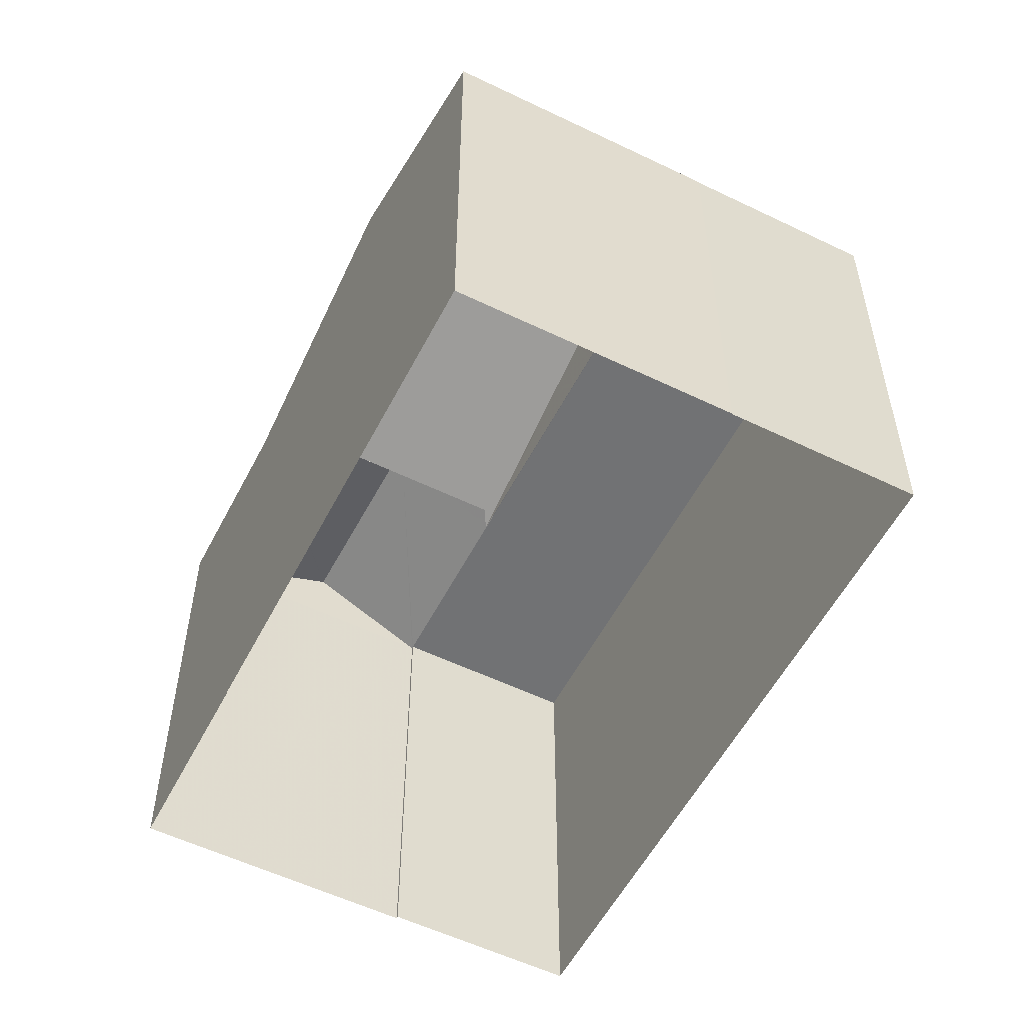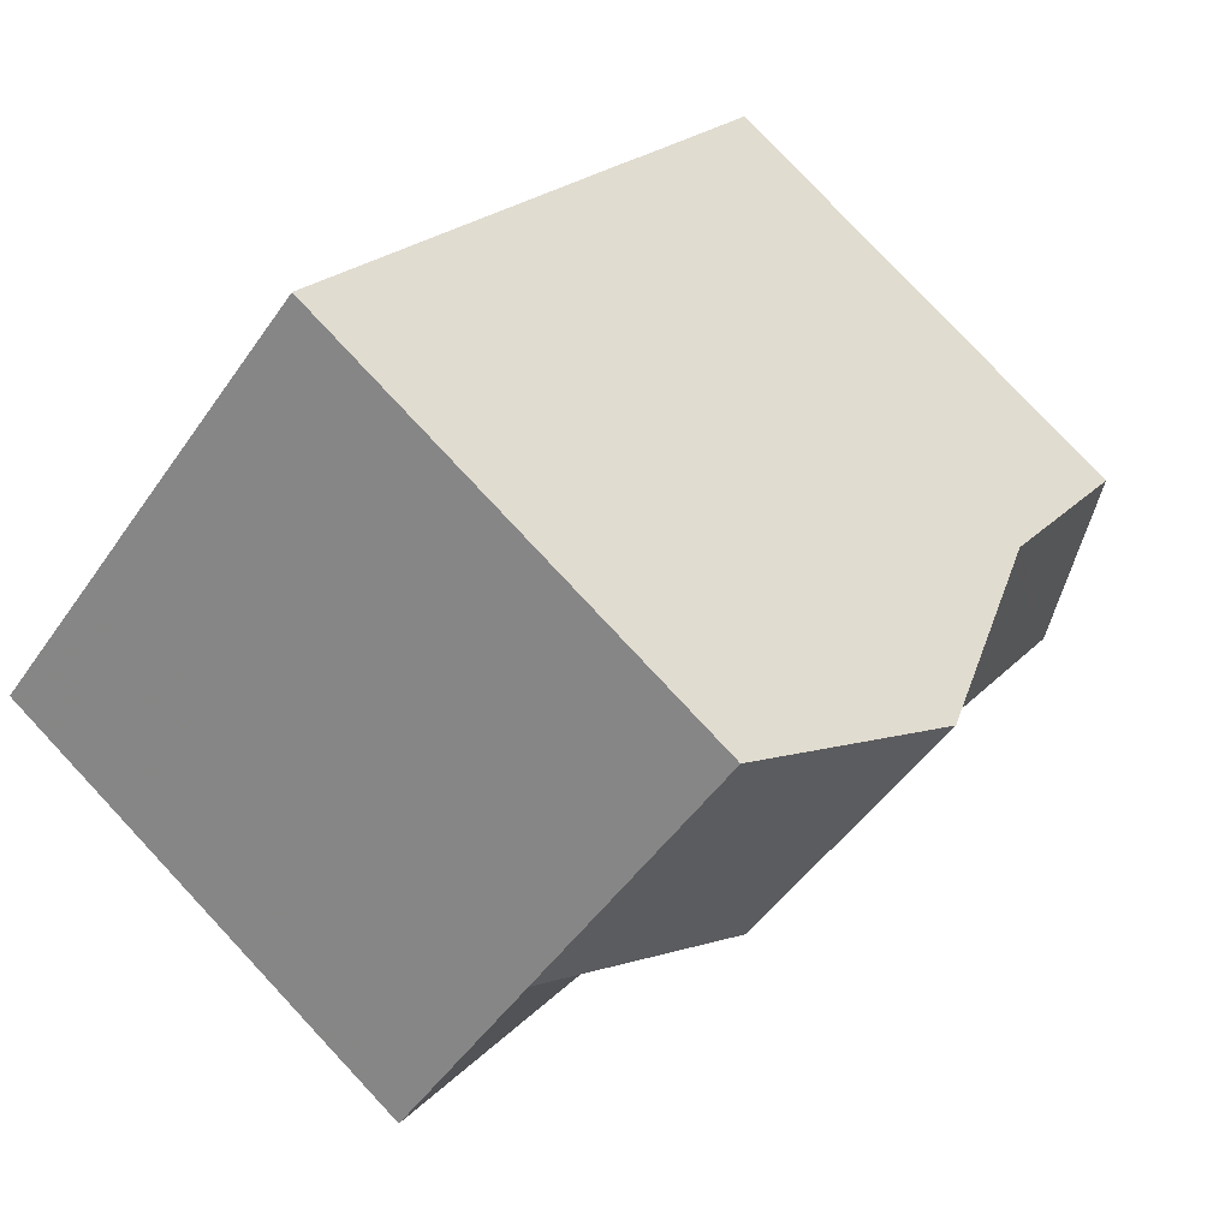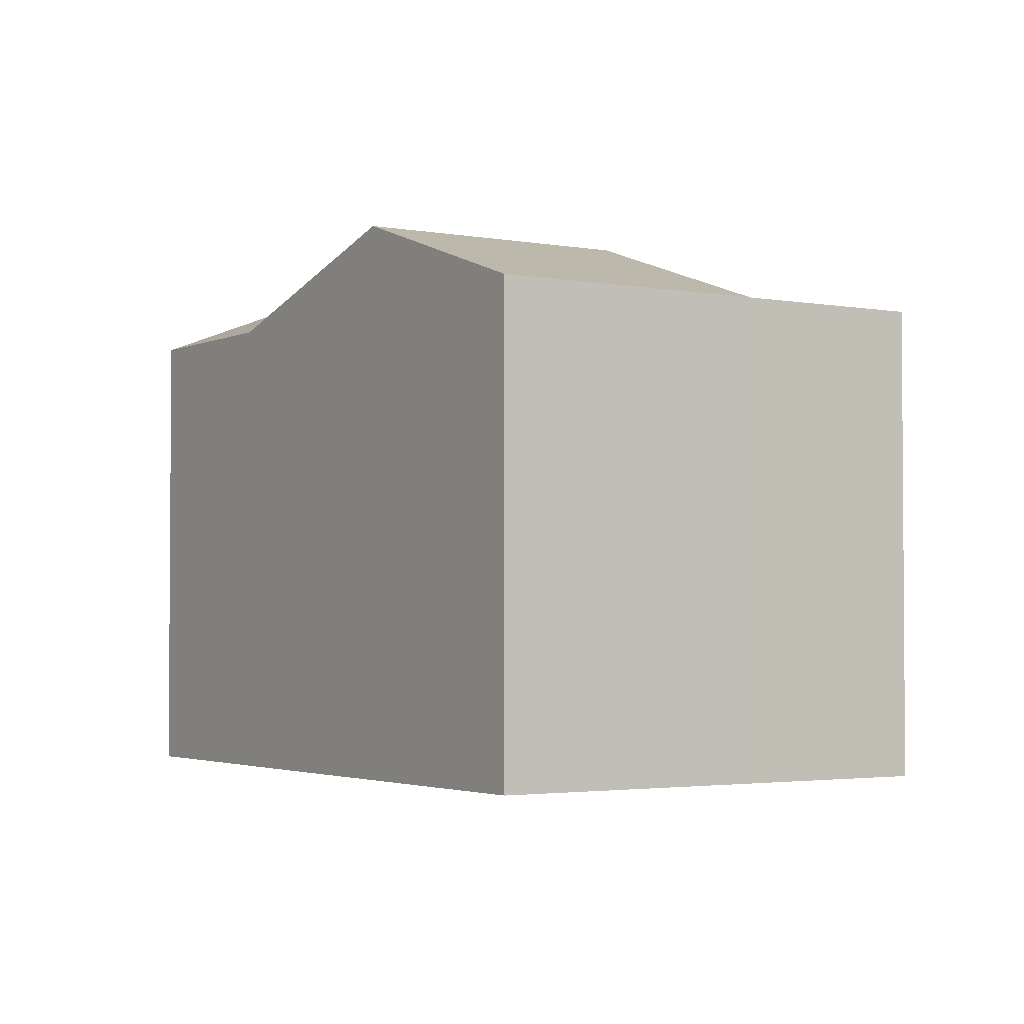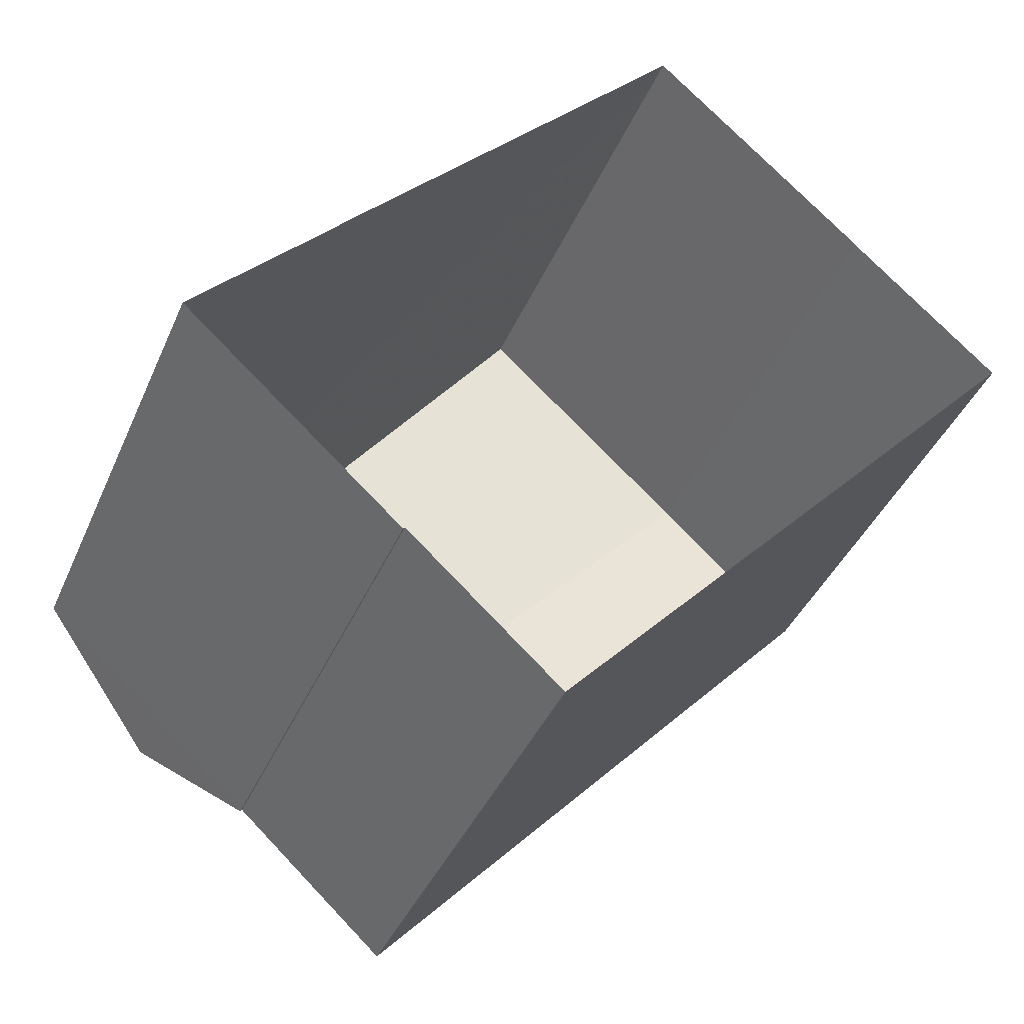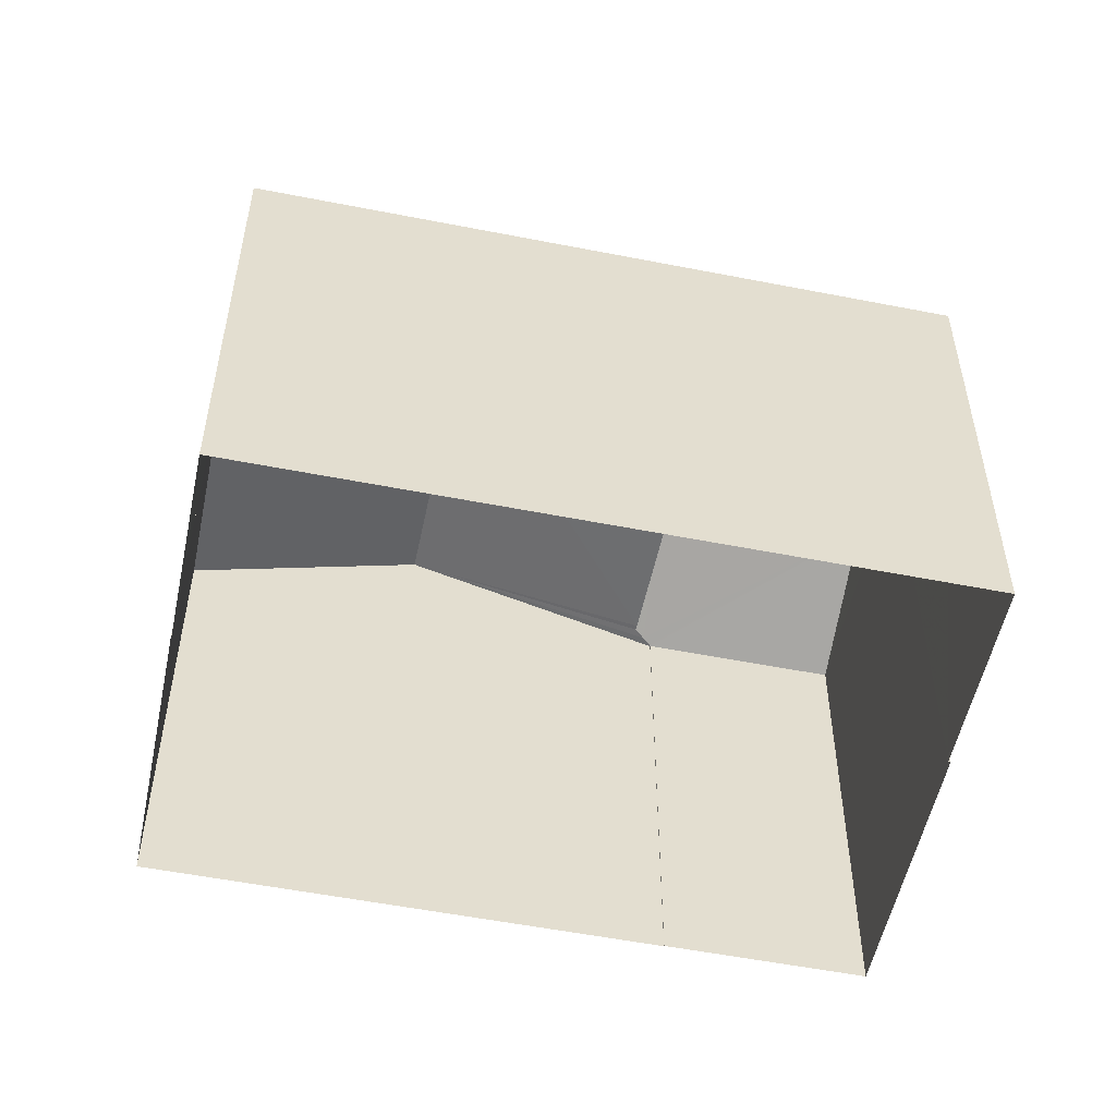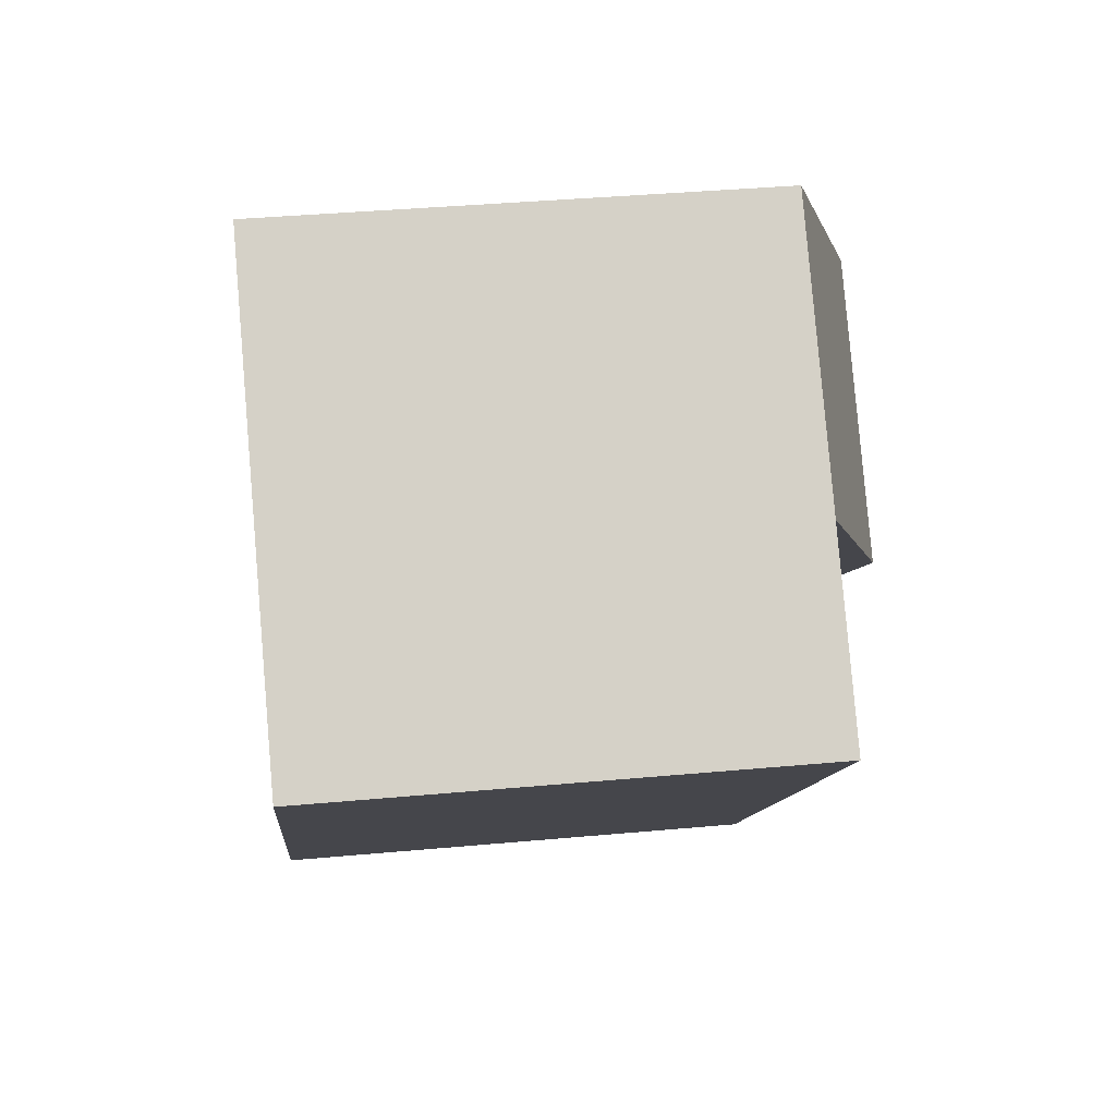
<metadata>
{"format":"obj","ext":"obj","renderer":"f3d","projection":"perspective","resolution":1024,"background":"white","views":[{"elev":-55.4,"azim":-164.7,"up":"+Z"},{"elev":79.2,"azim":-43.1,"up":"+Y"},{"elev":-2.6,"azim":-170.6,"up":"+Z"},{"elev":-39.8,"azim":158.2,"up":"+Y"},{"elev":-53.7,"azim":-59.5,"up":"+Z"},{"elev":38.1,"azim":-96.6,"up":"+Y"}]}
</metadata>
<code>
v -5296 -3.722e+04 2.482
v -5294 -3.722e+04 2.482
v -5296 -3.722e+04 2.482
v -5289 -3.722e+04 2.481
v -5289 -3.722e+04 2.481
v -5298 -3.722e+04 2.481
v -5290 -3.723e+04 2.48
v -5292 -3.723e+04 2.48
v -5290 -3.723e+04 2.48
v -5287 -3.722e+04 2.48
v -5292 -3.722e+04 8.683
v -5296 -3.722e+04 8.684
v -5292 -3.722e+04 8.683
v -5290 -3.723e+04 8.683
v -5292 -3.723e+04 8.682
v -5298 -3.722e+04 8.684
v -5294 -3.722e+04 9.714
v -5292 -3.722e+04 8.686
v -5292 -3.722e+04 8.758
v -5290 -3.722e+04 8.758
v -5292 -3.722e+04 9.714
v -5289 -3.722e+04 8.72
v -5289 -3.722e+04 8.683
v -5289 -3.722e+04 8.689
v -5289 -3.722e+04 8.758
v -5289 -3.722e+04 8.683
v -5296 -3.722e+04 8.684
v -5294 -3.722e+04 8.687
v -5290 -3.723e+04 8.683
v -5291 -3.722e+04 9.483
v -5292 -3.722e+04 8.686
v -5289 -3.722e+04 9.483
v -5287 -3.722e+04 8.683
f 1 2 3
f 2 4 5
f 6 3 7
f 8 6 7
f 9 7 10
f 7 5 10
f 3 2 5
f 3 5 7
f 11 12 13
f 14 13 15
f 15 13 16
f 13 12 16
f 17 18 19
f 20 17 19
f 17 20 21
f 21 22 23
f 22 24 23
f 25 22 21
f 20 25 21
f 24 26 23
f 27 17 21
f 28 27 21
f 29 30 14
f 18 13 14
f 30 19 18
f 18 31 13
f 30 18 14
f 30 29 32
f 30 22 25
f 30 32 22
f 33 26 32
f 24 22 32
f 26 24 32
f 7 15 8
f 7 14 15
f 15 6 8
f 15 16 6
f 16 3 6
f 16 12 3
f 12 11 17
f 12 17 27
f 31 18 17
f 11 31 17
f 28 21 23
f 2 23 4
f 2 28 23
f 5 4 23
f 26 5 23
f 3 27 1
f 3 12 27
f 27 2 1
f 27 28 2
f 32 29 33
f 13 31 11
f 20 30 25
f 20 19 30
f 5 33 10
f 5 26 33
f 29 9 10
f 33 29 10
f 7 9 29
f 14 7 29

</code>
